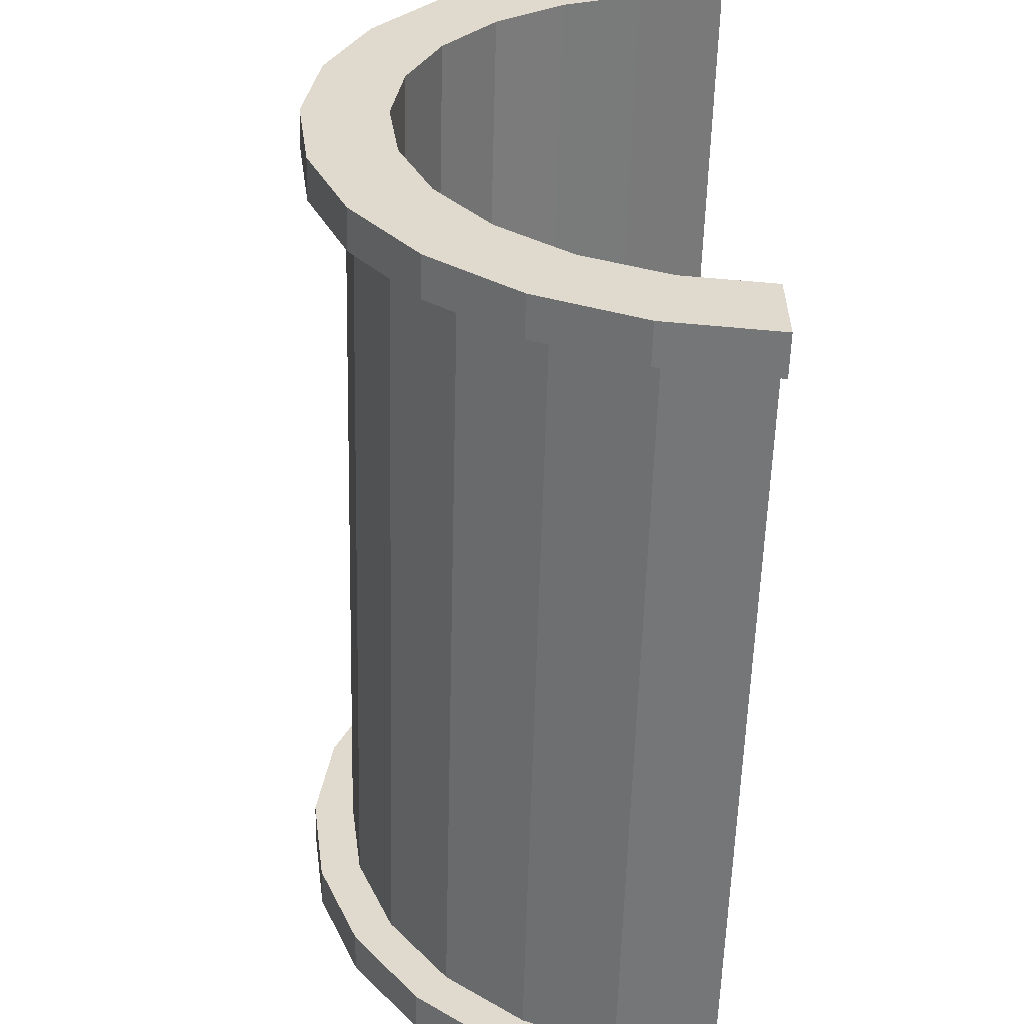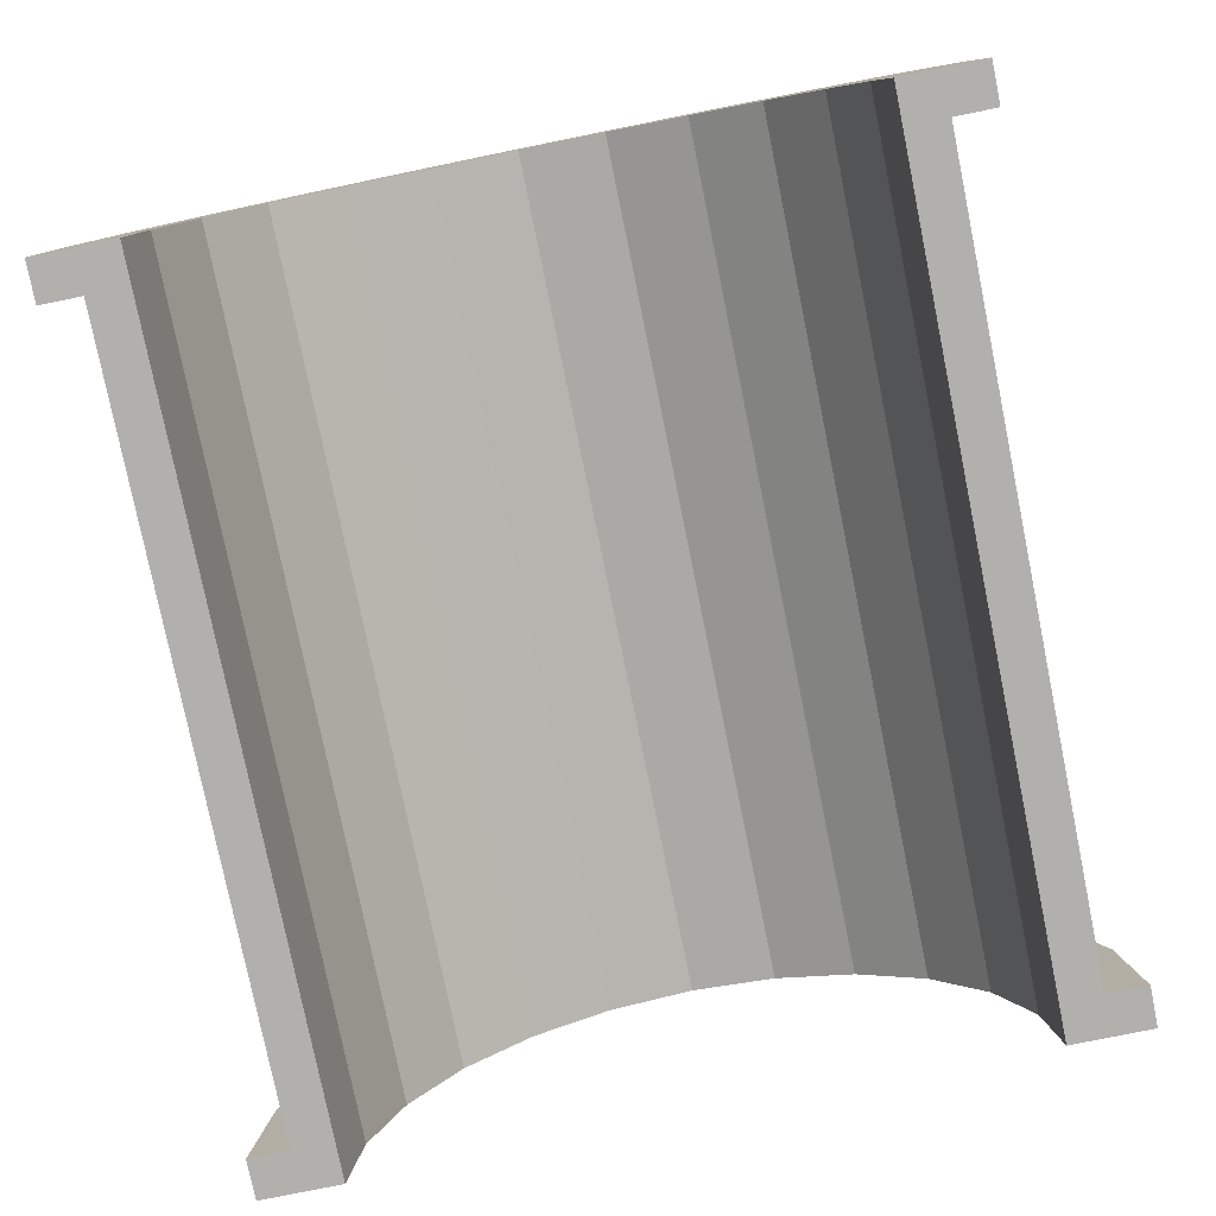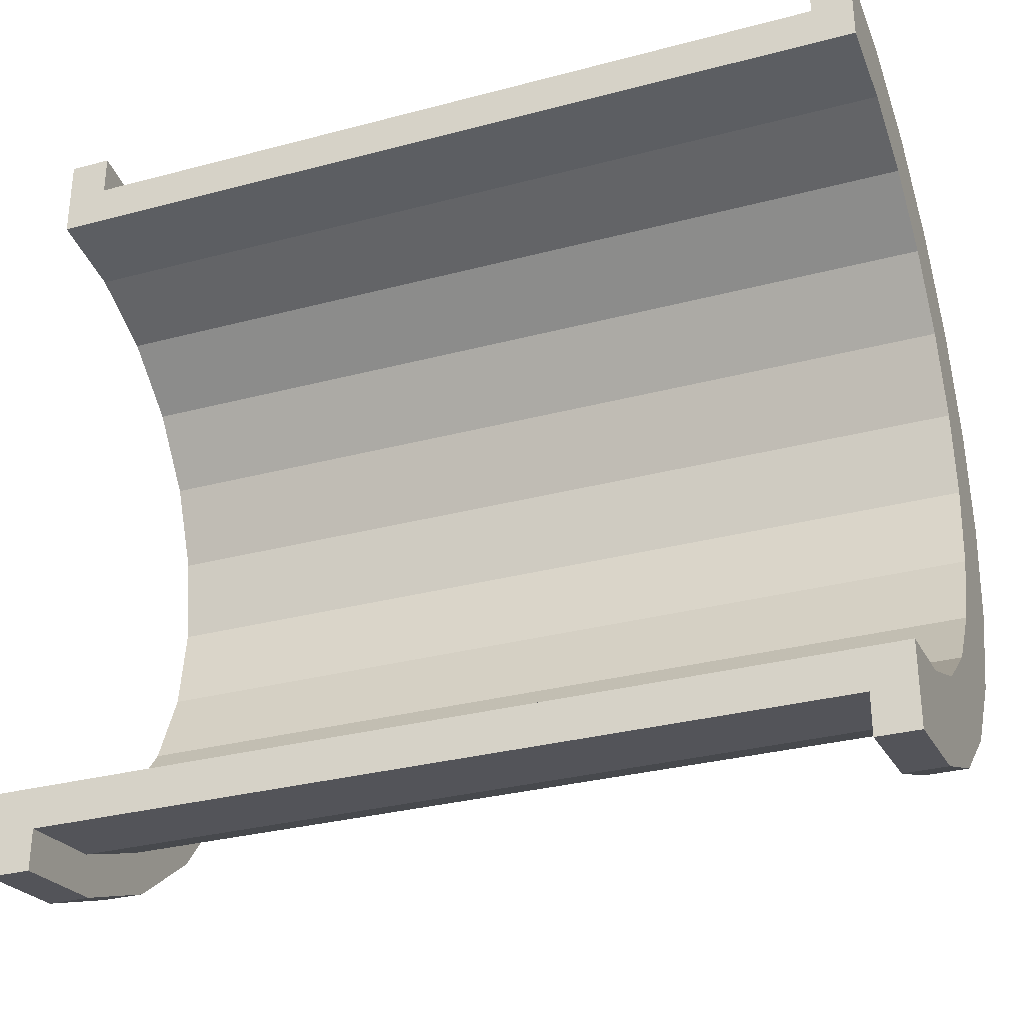
<metadata>
{"format":"obj","ext":"obj","renderer":"f3d","projection":"perspective","resolution":1024,"background":"white","views":[{"elev":-57.6,"azim":88.5,"up":"+Y"},{"elev":-78.8,"azim":-78.5,"up":"+Z"},{"elev":-31.1,"azim":-159.2,"up":"+Y"}]}
</metadata>
<code>
v 1 2.329 8.693
v 19.95 0 9
v 19.95 2.329 8.693
v 19.95 0 9
v 1 2.329 8.693
v 1 0 9
v 19.95 9 0
v 1 9 0
v 19.95 9 0
v 1 9 0
v 19.95 9 0
v 1 9 0
v 1 -8.693 2.329
v 19.95 -9 0
v 19.95 -8.693 2.329
v 19.95 -9 0
v 1 -8.693 2.329
v 1 -9 0
v 19.95 7.794 4.5
v 1 6.364 6.364
v 19.95 6.364 6.364
v 1 6.364 6.364
v 19.95 7.794 4.5
v 1 7.794 4.5
v 1 6.364 6.364
v 19.95 4.5 7.794
v 19.95 6.364 6.364
v 19.95 4.5 7.794
v 1 6.364 6.364
v 1 4.5 7.794
v 19.95 8.693 2.329
v 1 7.794 4.5
v 19.95 7.794 4.5
v 1 7.794 4.5
v 19.95 8.693 2.329
v 1 8.693 2.329
v 1 -7.794 4.5
v 19.95 -6.364 6.364
v 1 -6.364 6.364
v 19.95 -6.364 6.364
v 1 -7.794 4.5
v 19.95 -7.794 4.5
v -0 7.727 2.071
v -0 9.659 2.588
v 0 10 0
v -0 7.727 2.071
v 0 10 0
v 0 8 0
v -0 9.659 2.588
v -0 7.727 2.071
v -0 8.66 5
v -0 6.928 4
v -0 8.66 5
v -0 7.727 2.071
v -0 8.66 5
v -0 6.928 4
v -0 7.071 7.071
v -0 5.657 5.657
v -0 7.071 7.071
v -0 6.928 4
v -0 5.657 5.657
v -0 5 8.66
v -0 7.071 7.071
v -0 4 6.928
v -0 5 8.66
v -0 5.657 5.657
v -0 4 6.928
v -0 2.588 9.659
v -0 5 8.66
v -0 2.071 7.727
v -0 2.588 9.659
v -0 4 6.928
v -0 0 8
v -0 2.588 9.659
v -0 2.071 7.727
v -0 0 8
v -0 0 10
v -0 2.588 9.659
v -0 -2.071 7.727
v -0 0 10
v -0 0 8
v -0 -2.071 7.727
v -0 -2.588 9.659
v -0 0 10
v -0 -4 6.928
v -0 -2.588 9.659
v -0 -2.071 7.727
v -0 -4 6.928
v -0 -5 8.66
v -0 -2.588 9.659
v -0 -5.657 5.657
v -0 -5 8.66
v -0 -4 6.928
v -0 -7.071 7.071
v -0 -5.657 5.657
v -0 -6.928 4
v -0 -5.657 5.657
v -0 -7.071 7.071
v -0 -5 8.66
v -0 -8.66 5
v -0 -6.928 4
v -0 -7.727 2.071
v -0 -9.659 2.588
v -0 -7.727 2.071
v 0 -8 0
v -0 -6.928 4
v -0 -8.66 5
v -0 -7.071 7.071
v -0 -7.727 2.071
v -0 -9.659 2.588
v -0 -8.66 5
v -0 -9.659 2.588
v 0 -8 0
v 0 -10 0
v 1 4.5 7.794
v 19.95 2.329 8.693
v 19.95 4.5 7.794
v 19.95 2.329 8.693
v 1 4.5 7.794
v 1 2.329 8.693
v 19.95 9 0
v 1 8.693 2.329
v 19.95 8.693 2.329
v 1 8.693 2.329
v 19.95 9 0
v 1 9 0
v 1 -9 0
v 19.95 -9 0
v 1 -9 0
v 19.95 -9 0
v 1 -9 0
v 19.95 -9 0
v 1 -8.693 2.329
v 19.95 -7.794 4.5
v 1 -7.794 4.5
v 19.95 -7.794 4.5
v 1 -8.693 2.329
v 19.95 -8.693 2.329
v 1 -4.5 7.794
v 19.95 -6.364 6.364
v 19.95 -4.5 7.794
v 19.95 -6.364 6.364
v 1 -4.5 7.794
v 1 -6.364 6.364
v 1 0 9
v 19.95 -2.329 8.693
v 19.95 0 9
v 19.95 -2.329 8.693
v 1 0 9
v 1 -2.329 8.693
v 1 -2.329 8.693
v 19.95 -4.5 7.794
v 19.95 -2.329 8.693
v 19.95 -4.5 7.794
v 1 -2.329 8.693
v 1 -4.5 7.794
v 20.95 0 8
v -0 2.071 7.727
v 20.95 2.071 7.727
v -0 2.071 7.727
v 20.95 0 8
v -0 0 8
v 20.95 8 0
v 20.95 8 0
v 0 8 0
v -0 -5.657 5.657
v 20.95 -4 6.928
v 20.95 -5.657 5.657
v 20.95 -4 6.928
v -0 -5.657 5.657
v -0 -4 6.928
v -0 6.928 4
v 20.95 5.657 5.657
v -0 5.657 5.657
v 20.95 5.657 5.657
v -0 6.928 4
v 20.95 6.928 4
v -0 7.727 2.071
v 20.95 8 0
v 20.95 7.727 2.071
v 20.95 8 0
v -0 7.727 2.071
v 0 8 0
v -0 -2.071 7.727
v 20.95 0 8
v 20.95 -2.071 7.727
v 20.95 0 8
v -0 -2.071 7.727
v -0 0 8
v 20.95 4 6.928
v -0 5.657 5.657
v 20.95 5.657 5.657
v -0 5.657 5.657
v 20.95 4 6.928
v -0 4 6.928
v 20.95 2.071 7.727
v -0 4 6.928
v 20.95 4 6.928
v -0 4 6.928
v 20.95 2.071 7.727
v -0 2.071 7.727
v -0 7.727 2.071
v 20.95 6.928 4
v -0 6.928 4
v 20.95 6.928 4
v -0 7.727 2.071
v 20.95 7.727 2.071
v 20.95 -8 0
v 20.95 -8 0
v 0 -8 0
v 20.95 -6.928 4
v -0 -5.657 5.657
v 20.95 -5.657 5.657
v -0 -5.657 5.657
v 20.95 -6.928 4
v -0 -6.928 4
v 20.95 -8 0
v -0 -7.727 2.071
v 20.95 -7.727 2.071
v -0 -7.727 2.071
v 20.95 -8 0
v 0 -8 0
v -0 -4 6.928
v 20.95 -2.071 7.727
v 20.95 -4 6.928
v 20.95 -2.071 7.727
v -0 -4 6.928
v -0 -2.071 7.727
v 20.95 -7.727 2.071
v -0 -6.928 4
v 20.95 -6.928 4
v -0 -6.928 4
v 20.95 -7.727 2.071
v -0 -7.727 2.071
v -0 2.588 9.659
v 1 0 10
v 1 2.588 9.659
v 1 0 10
v -0 2.588 9.659
v -0 0 10
v -0 -9.659 2.588
v 1 -8.66 5
v -0 -8.66 5
v 1 -8.66 5
v -0 -9.659 2.588
v 1 -9.659 2.588
v 1 10 0
v -0 9.659 2.588
v 1 9.659 2.588
v -0 9.659 2.588
v 1 10 0
v 0 10 0
v -0 5 8.66
v 1 2.588 9.659
v 1 5 8.66
v 1 2.588 9.659
v -0 5 8.66
v -0 2.588 9.659
v 1 0 10
v -0 -2.588 9.659
v 1 -2.588 9.659
v -0 -2.588 9.659
v 1 0 10
v -0 0 10
v -0 -8.66 5
v 1 -7.071 7.071
v -0 -7.071 7.071
v 1 -7.071 7.071
v -0 -8.66 5
v 1 -8.66 5
v 1 10 0
v 0 10 0
v 1 10 0
v 1 9.659 2.588
v 1 8.693 2.329
v 1 9 0
v 1 8.66 5
v 1 8.693 2.329
v 1 9.659 2.588
v 1 8.66 5
v 1 7.794 4.5
v 1 8.693 2.329
v 1 7.071 7.071
v 1 7.794 4.5
v 1 8.66 5
v 1 7.071 7.071
v 1 6.364 6.364
v 1 7.794 4.5
v 1 5 8.66
v 1 6.364 6.364
v 1 7.071 7.071
v 1 5 8.66
v 1 4.5 7.794
v 1 6.364 6.364
v 1 2.588 9.659
v 1 4.5 7.794
v 1 5 8.66
v 1 2.588 9.659
v 1 2.329 8.693
v 1 4.5 7.794
v 1 0 10
v 1 2.329 8.693
v 1 2.588 9.659
v 1 0 10
v 1 0 9
v 1 2.329 8.693
v 1 0 10
v 1 -2.329 8.693
v 1 0 9
v 1 -2.588 9.659
v 1 -2.329 8.693
v 1 0 10
v 1 -2.588 9.659
v 1 -4.5 7.794
v 1 -2.329 8.693
v 1 -5 8.66
v 1 -4.5 7.794
v 1 -2.588 9.659
v 1 -5 8.66
v 1 -6.364 6.364
v 1 -4.5 7.794
v 1 -7.071 7.071
v 1 -6.364 6.364
v 1 -5 8.66
v 1 -7.071 7.071
v 1 -7.794 4.5
v 1 -6.364 6.364
v 1 -8.66 5
v 1 -7.794 4.5
v 1 -7.071 7.071
v 1 -8.66 5
v 1 -8.693 2.329
v 1 -7.794 4.5
v 1 -9.659 2.588
v 1 -8.693 2.329
v 1 -8.66 5
v 1 -8.693 2.329
v 1 -9.659 2.588
v 1 -9 0
v 1 -10 0
v 1 -9 0
v 1 -9.659 2.588
v 1 -9 0
v 1 -10 0
v 1 -9 0
v 1 -9 0
v 1 -10 0
v 1 -10 0
v 1 9 0
v 1 10 0
v 1 9.659 2.588
v 1 10 0
v 1 9 0
v 1 10 0
v 1 10 0
v 1 9 0
v 1 9 0
v -0 7.071 7.071
v 1 5 8.66
v 1 7.071 7.071
v 1 5 8.66
v -0 7.071 7.071
v -0 5 8.66
v 1 9.659 2.588
v -0 8.66 5
v 1 8.66 5
v -0 8.66 5
v 1 9.659 2.588
v -0 9.659 2.588
v 1 8.66 5
v -0 7.071 7.071
v 1 7.071 7.071
v -0 7.071 7.071
v 1 8.66 5
v -0 8.66 5
v 1 -10 0
v 0 -10 0
v 1 -10 0
v -0 -9.659 2.588
v 1 -10 0
v 1 -9.659 2.588
v 1 -10 0
v -0 -9.659 2.588
v 0 -10 0
v 1 -2.588 9.659
v -0 -5 8.66
v 1 -5 8.66
v -0 -5 8.66
v 1 -2.588 9.659
v -0 -2.588 9.659
v 1 -5 8.66
v -0 -7.071 7.071
v 1 -7.071 7.071
v -0 -7.071 7.071
v 1 -5 8.66
v -0 -5 8.66
v 19.95 2.588 9.659
v 20.95 0 10
v 20.95 2.588 9.659
v 20.95 0 10
v 19.95 2.588 9.659
v 19.95 0 10
v 19.95 -9.659 2.588
v 20.95 -8.66 5
v 19.95 -8.66 5
v 20.95 -8.66 5
v 19.95 -9.659 2.588
v 20.95 -9.659 2.588
v 20.95 10 0
v 19.95 9.659 2.588
v 20.95 9.659 2.588
v 19.95 9.659 2.588
v 20.95 10 0
v 19.95 10 0
v 19.95 5 8.66
v 20.95 2.588 9.659
v 20.95 5 8.66
v 20.95 2.588 9.659
v 19.95 5 8.66
v 19.95 2.588 9.659
v 19.95 0 10
v 20.95 -2.588 9.659
v 20.95 0 10
v 20.95 -2.588 9.659
v 19.95 0 10
v 19.95 -2.588 9.659
v 19.95 -8.66 5
v 20.95 -7.071 7.071
v 19.95 -7.071 7.071
v 20.95 -7.071 7.071
v 19.95 -8.66 5
v 20.95 -8.66 5
v 19.95 -10 0
v 19.95 -9 0
v 19.95 -9 0
v 19.95 -10 0
v 19.95 -9 0
v 19.95 -10 0
v 19.95 -9 0
v 19.95 -10 0
v 19.95 -9.659 2.588
v 19.95 9 0
v 19.95 10 0
v 19.95 10 0
v 19.95 9 0
v 19.95 10 0
v 19.95 9 0
v 19.95 10 0
v 19.95 9 0
v 19.95 9.659 2.588
v 19.95 8.693 2.329
v 19.95 9.659 2.588
v 19.95 9 0
v 19.95 8.693 2.329
v 19.95 8.66 5
v 19.95 9.659 2.588
v 19.95 7.794 4.5
v 19.95 8.66 5
v 19.95 8.693 2.329
v 19.95 7.794 4.5
v 19.95 7.071 7.071
v 19.95 8.66 5
v 19.95 6.364 6.364
v 19.95 7.071 7.071
v 19.95 7.794 4.5
v 19.95 6.364 6.364
v 19.95 5 8.66
v 19.95 7.071 7.071
v 19.95 4.5 7.794
v 19.95 5 8.66
v 19.95 6.364 6.364
v 19.95 4.5 7.794
v 19.95 2.588 9.659
v 19.95 5 8.66
v 19.95 2.329 8.693
v 19.95 2.588 9.659
v 19.95 4.5 7.794
v 19.95 0 9
v 19.95 2.588 9.659
v 19.95 2.329 8.693
v 19.95 0 9
v 19.95 0 10
v 19.95 2.588 9.659
v 19.95 -2.329 8.693
v 19.95 0 10
v 19.95 0 9
v 19.95 -2.329 8.693
v 19.95 -2.588 9.659
v 19.95 0 10
v 19.95 -4.5 7.794
v 19.95 -2.588 9.659
v 19.95 -2.329 8.693
v 19.95 -4.5 7.794
v 19.95 -5 8.66
v 19.95 -2.588 9.659
v 19.95 -6.364 6.364
v 19.95 -5 8.66
v 19.95 -4.5 7.794
v 19.95 -6.364 6.364
v 19.95 -7.071 7.071
v 19.95 -5 8.66
v 19.95 -7.794 4.5
v 19.95 -7.071 7.071
v 19.95 -6.364 6.364
v 19.95 -7.794 4.5
v 19.95 -8.66 5
v 19.95 -7.071 7.071
v 19.95 -8.693 2.329
v 19.95 -8.66 5
v 19.95 -7.794 4.5
v 19.95 -9.659 2.588
v 19.95 -8.693 2.329
v 19.95 -9 0
v 19.95 -8.693 2.329
v 19.95 -9.659 2.588
v 19.95 -8.66 5
v 20.95 10 0
v 19.95 10 0
v 20.95 10 0
v 19.95 10 0
v 20.95 10 0
v 19.95 10 0
v 20.95 9.659 2.588
v 20.95 7.727 2.071
v 20.95 8 0
v 20.95 6.928 4
v 20.95 8.66 5
v 20.95 7.071 7.071
v 20.95 8.66 5
v 20.95 6.928 4
v 20.95 7.727 2.071
v 20.95 7.071 7.071
v 20.95 5.657 5.657
v 20.95 6.928 4
v 20.95 5 8.66
v 20.95 5.657 5.657
v 20.95 7.071 7.071
v 20.95 5 8.66
v 20.95 4 6.928
v 20.95 5.657 5.657
v 20.95 2.588 9.659
v 20.95 4 6.928
v 20.95 5 8.66
v 20.95 2.588 9.659
v 20.95 2.071 7.727
v 20.95 4 6.928
v 20.95 0 10
v 20.95 2.071 7.727
v 20.95 2.588 9.659
v 20.95 0 10
v 20.95 0 8
v 20.95 2.071 7.727
v 20.95 0 10
v 20.95 -2.071 7.727
v 20.95 0 8
v 20.95 -2.588 9.659
v 20.95 -2.071 7.727
v 20.95 0 10
v 20.95 -2.588 9.659
v 20.95 -4 6.928
v 20.95 -2.071 7.727
v 20.95 -5 8.66
v 20.95 -4 6.928
v 20.95 -2.588 9.659
v 20.95 -5 8.66
v 20.95 -5.657 5.657
v 20.95 -4 6.928
v 20.95 -7.071 7.071
v 20.95 -5.657 5.657
v 20.95 -5 8.66
v 20.95 -5.657 5.657
v 20.95 -7.071 7.071
v 20.95 -6.928 4
v 20.95 -8.66 5
v 20.95 -6.928 4
v 20.95 -7.071 7.071
v 20.95 -6.928 4
v 20.95 -8.66 5
v 20.95 -7.727 2.071
v 20.95 -9.659 2.588
v 20.95 -7.727 2.071
v 20.95 -8.66 5
v 20.95 -7.727 2.071
v 20.95 -9.659 2.588
v 20.95 -8 0
v 20.95 -10 0
v 20.95 -8 0
v 20.95 -9.659 2.588
v 20.95 -8 0
v 20.95 -10 0
v 20.95 -8 0
v 20.95 -8 0
v 20.95 -10 0
v 20.95 -10 0
v 20.95 8 0
v 20.95 10 0
v 20.95 9.659 2.588
v 20.95 7.727 2.071
v 20.95 9.659 2.588
v 20.95 8.66 5
v 20.95 10 0
v 20.95 8 0
v 20.95 10 0
v 20.95 10 0
v 20.95 8 0
v 20.95 8 0
v 19.95 7.071 7.071
v 20.95 5 8.66
v 20.95 7.071 7.071
v 20.95 5 8.66
v 19.95 7.071 7.071
v 19.95 5 8.66
v 20.95 9.659 2.588
v 19.95 8.66 5
v 20.95 8.66 5
v 19.95 8.66 5
v 20.95 9.659 2.588
v 19.95 9.659 2.588
v 20.95 8.66 5
v 19.95 7.071 7.071
v 20.95 7.071 7.071
v 19.95 7.071 7.071
v 20.95 8.66 5
v 19.95 8.66 5
v 19.95 -10 0
v 20.95 -10 0
v 19.95 -10 0
v 20.95 -10 0
v 19.95 -10 0
v 20.95 -10 0
v 19.95 -9.659 2.588
v 20.95 -10 0
v 20.95 -9.659 2.588
v 20.95 -10 0
v 19.95 -9.659 2.588
v 19.95 -10 0
v 19.95 -2.588 9.659
v 20.95 -5 8.66
v 20.95 -2.588 9.659
v 20.95 -5 8.66
v 19.95 -2.588 9.659
v 19.95 -5 8.66
v 19.95 -5 8.66
v 20.95 -7.071 7.071
v 20.95 -5 8.66
v 20.95 -7.071 7.071
v 19.95 -5 8.66
v 19.95 -7.071 7.071
v 20.95 8 0
v 19.95 9 0
v 20.95 10 0
v 20.95 8 0
v 1 9 0
v 19.95 9 0
v 0 8 0
v 1 9 0
v 20.95 8 0
v 0 10 0
v 1 9 0
v 0 8 0
v 1 9 0
v 0 10 0
v 1 10 0
v 20.95 10 0
v 19.95 9 0
v 19.95 10 0
v 1 -10 0
v 0 -10 0
v 1 -9 0
v 19.95 -9 0
v 20.95 -10 0
v 19.95 -10 0
v 20.95 -10 0
v 19.95 -9 0
v 20.95 -8 0
v 1 -9 0
v 20.95 -8 0
v 19.95 -9 0
v 1 -9 0
v 0 -8 0
v 20.95 -8 0
v 0 -8 0
v 1 -9 0
v 0 -10 0
f 1 2 3
f 4 5 6
f 7 8 9
f 10 11 12
f 13 14 15
f 16 17 18
f 19 20 21
f 22 23 24
f 25 26 27
f 28 29 30
f 31 32 33
f 34 35 36
f 37 38 39
f 40 41 42
f 43 44 45
f 46 47 48
f 49 50 51
f 52 53 54
f 55 56 57
f 58 59 60
f 61 62 63
f 64 65 66
f 67 68 69
f 70 71 72
f 73 74 75
f 76 77 78
f 79 80 81
f 82 83 84
f 85 86 87
f 88 89 90
f 91 92 93
f 94 95 96
f 97 98 99
f 100 101 102
f 103 104 105
f 106 107 108
f 109 110 111
f 112 113 114
f 115 116 117
f 118 119 120
f 121 122 123
f 124 125 126
f 127 128 129
f 130 131 132
f 133 134 135
f 136 137 138
f 139 140 141
f 142 143 144
f 145 146 147
f 148 149 150
f 151 152 153
f 154 155 156
f 157 158 159
f 160 161 162
f 163 164 165
f 166 167 168
f 169 170 171
f 172 173 174
f 175 176 177
f 178 179 180
f 181 182 183
f 184 185 186
f 187 188 189
f 190 191 192
f 193 194 195
f 196 197 198
f 199 200 201
f 202 203 204
f 205 206 207
f 208 209 210
f 211 212 213
f 214 215 216
f 217 218 219
f 220 221 222
f 223 224 225
f 226 227 228
f 229 230 231
f 232 233 234
f 235 236 237
f 238 239 240
f 241 242 243
f 244 245 246
f 247 248 249
f 250 251 252
f 253 254 255
f 256 257 258
f 259 260 261
f 262 263 264
f 265 266 267
f 268 269 270
f 271 272 273
f 274 275 276
f 277 278 279
f 280 281 282
f 283 284 285
f 286 287 288
f 289 290 291
f 292 293 294
f 295 296 297
f 298 299 300
f 301 302 303
f 304 305 306
f 307 308 309
f 310 311 312
f 313 314 315
f 316 317 318
f 319 320 321
f 322 323 324
f 325 326 327
f 328 329 330
f 331 332 333
f 334 335 336
f 337 338 339
f 340 341 342
f 343 344 345
f 346 347 348
f 349 350 351
f 352 353 354
f 355 356 357
f 358 359 360
f 361 362 363
f 364 365 366
f 367 368 369
f 370 371 372
f 373 374 375
f 376 377 378
f 379 380 381
f 382 383 384
f 385 386 387
f 388 389 390
f 391 392 393
f 394 395 396
f 397 398 399
f 400 401 402
f 403 404 405
f 406 407 408
f 409 410 411
f 412 413 414
f 415 416 417
f 418 419 420
f 421 422 423
f 424 425 426
f 427 428 429
f 430 431 432
f 433 434 435
f 436 437 438
f 439 440 441
f 442 443 444
f 445 446 447
f 448 449 450
f 451 452 453
f 454 455 456
f 457 458 459
f 460 461 462
f 463 464 465
f 466 467 468
f 469 470 471
f 472 473 474
f 475 476 477
f 478 479 480
f 481 482 483
f 484 485 486
f 487 488 489
f 490 491 492
f 493 494 495
f 496 497 498
f 499 500 501
f 502 503 504
f 505 506 507
f 508 509 510
f 511 512 513
f 514 515 516
f 517 518 519
f 520 521 522
f 523 524 525
f 526 527 528
f 529 530 531
f 532 533 534
f 535 536 537
f 538 539 540
f 541 542 543
f 544 545 546
f 547 548 549
f 550 551 552
f 553 554 555
f 556 557 558
f 559 560 561
f 562 563 564
f 565 566 567
f 568 569 570
f 571 572 573
f 574 575 576
f 577 578 579
f 580 581 582
f 583 584 585
f 586 587 588
f 589 590 591
f 592 593 594
f 595 596 597
f 598 599 600
f 601 602 603
f 604 605 606
f 607 608 609
f 610 611 612
f 613 614 615
f 616 617 618
f 619 620 621
f 622 623 624
f 625 626 627
f 628 629 630
f 631 632 633
f 634 635 636
f 637 638 639
f 640 641 642
f 643 644 645
f 646 647 648
f 649 650 651
f 652 653 654
f 655 656 657
f 658 659 660
f 661 662 663
f 664 665 666
f 667 668 669
f 670 671 672
f 673 674 675
f 676 677 678
f 679 680 681
f 682 683 684

</code>
